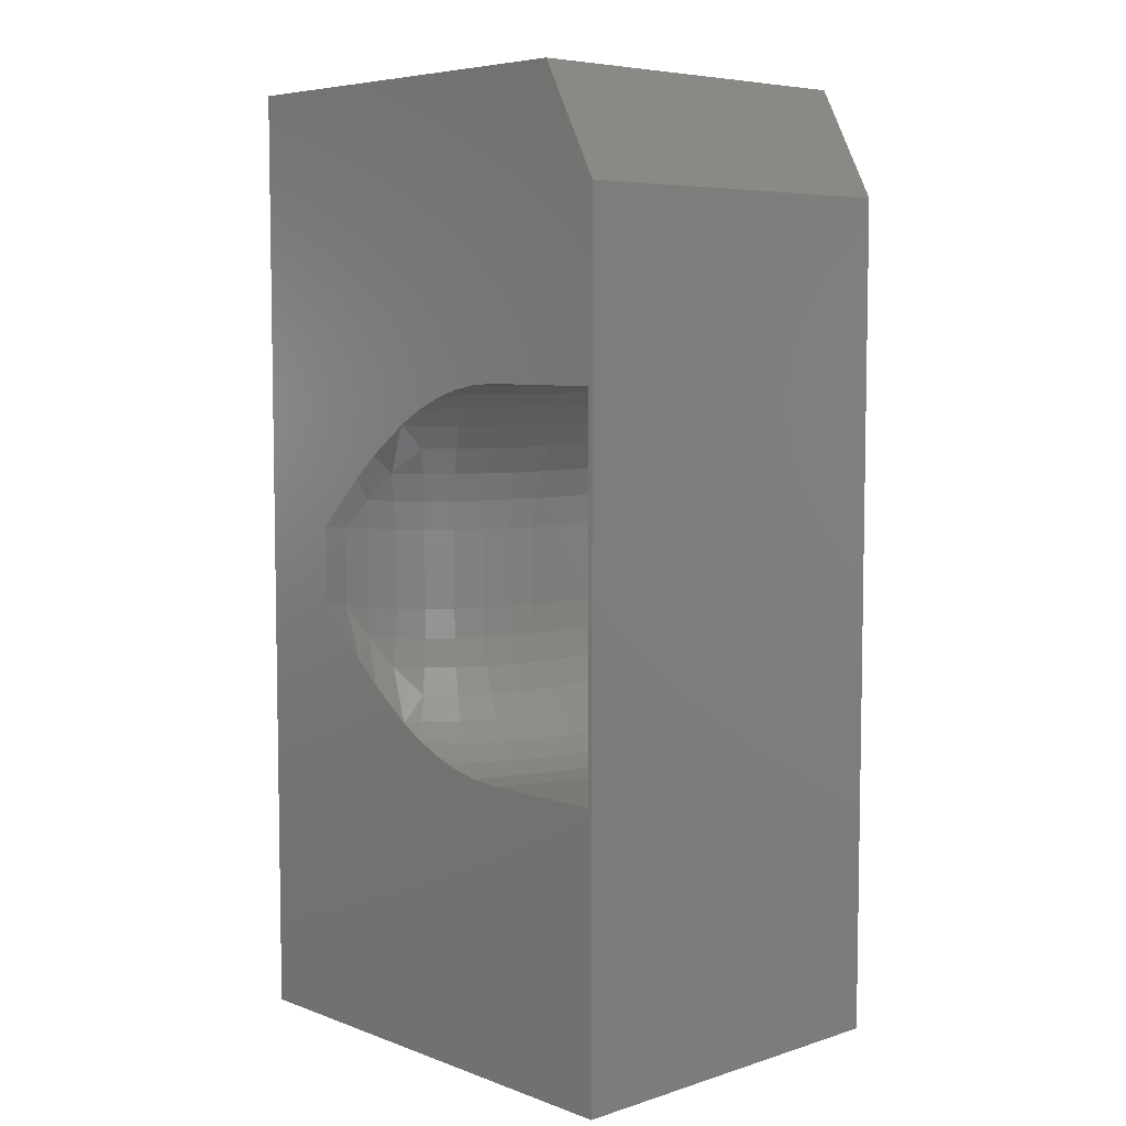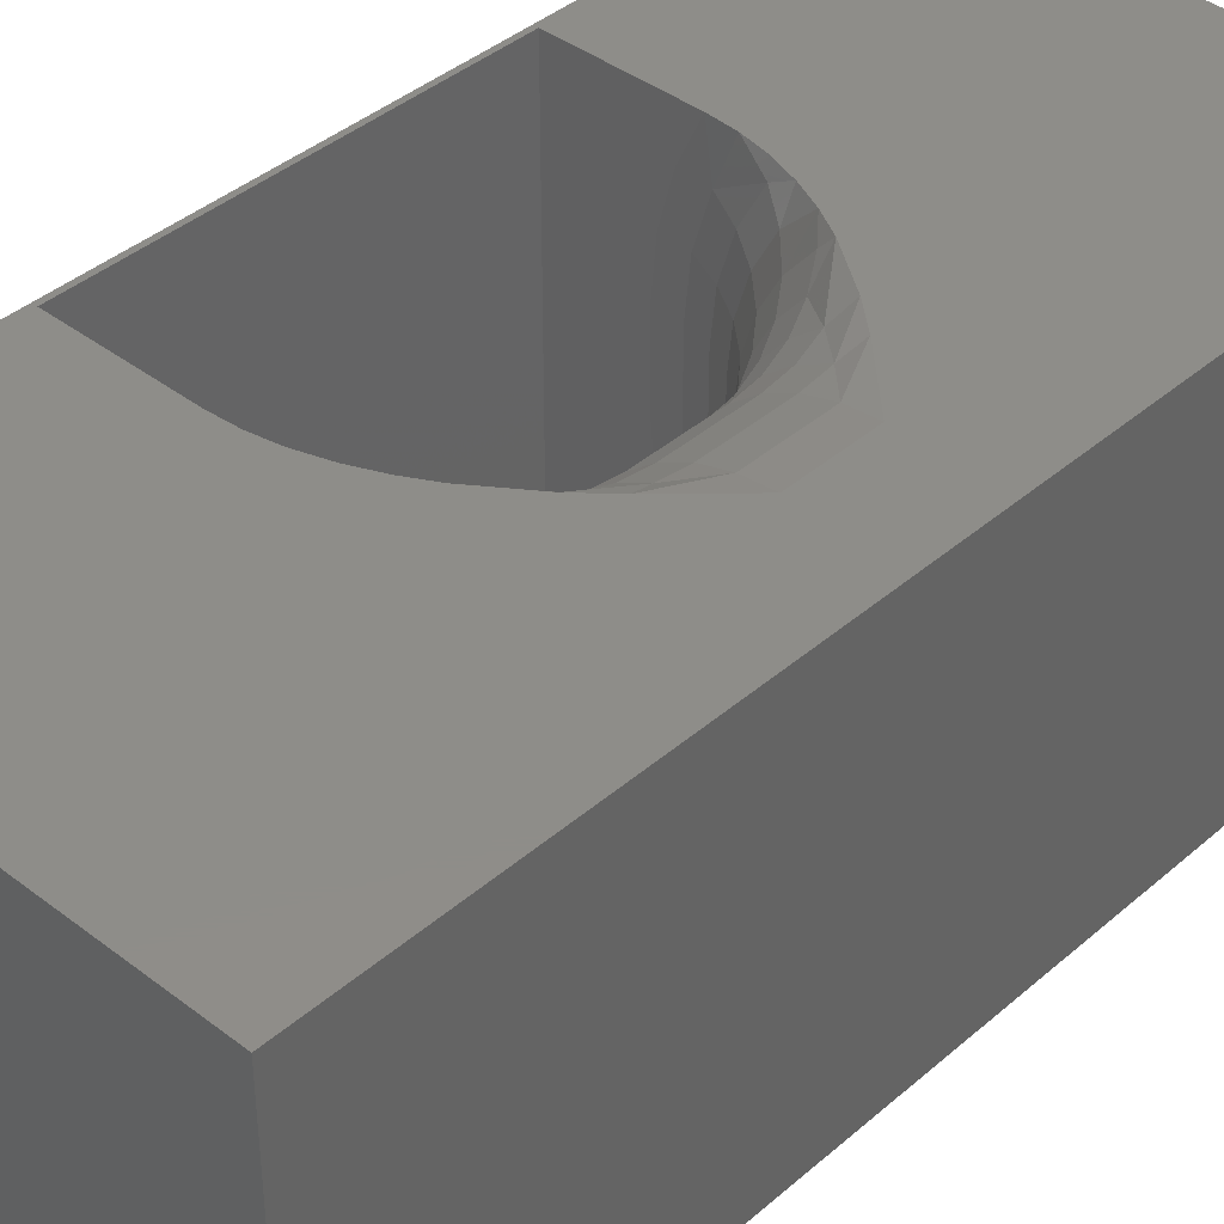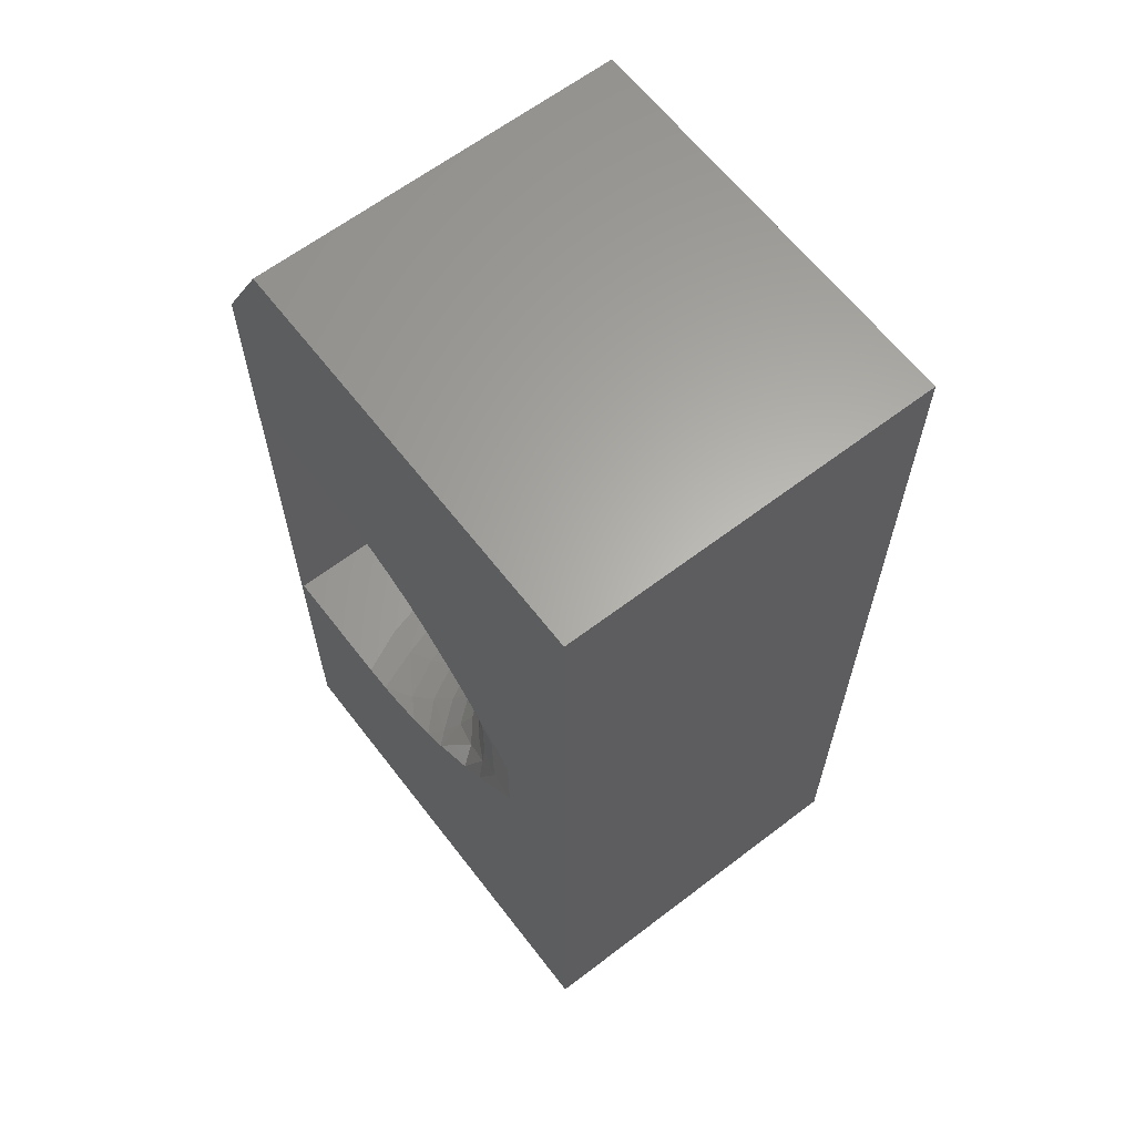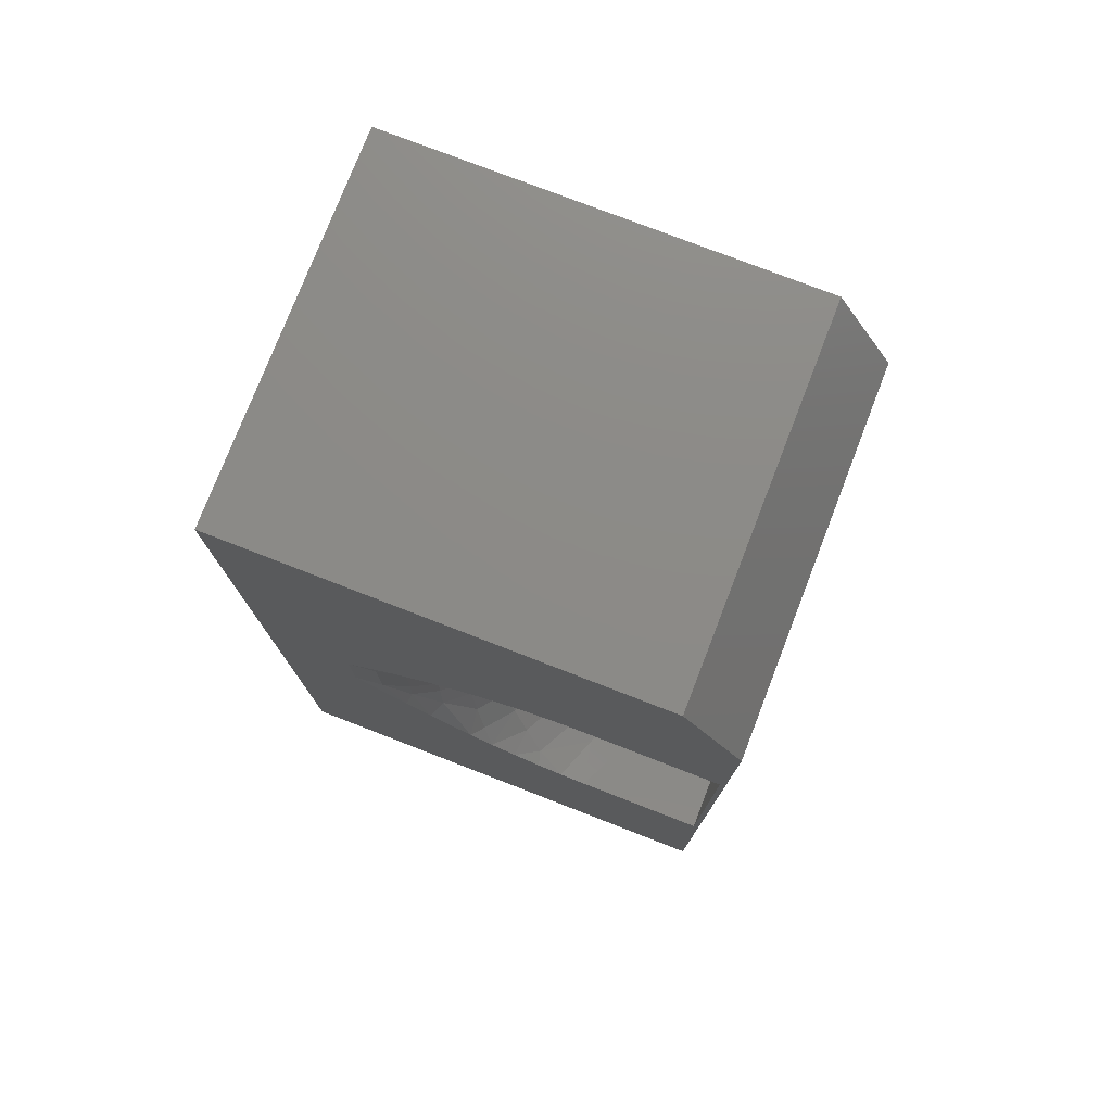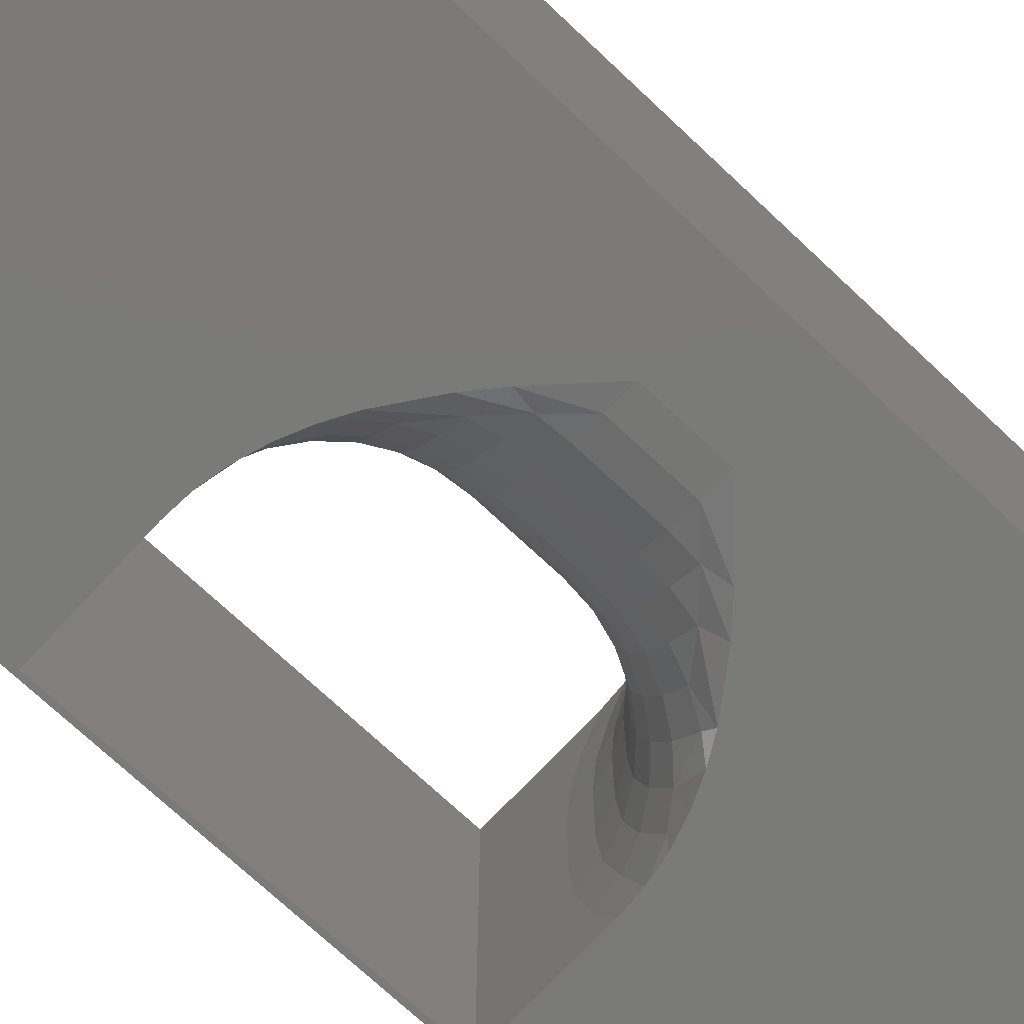
<metadata>
{"format":"stl","ext":"stl","renderer":"f3d","projection":"perspective","resolution":1024,"background":"white","views":[{"elev":6.2,"azim":47.1,"up":"+Z"},{"elev":40.1,"azim":-136.7,"up":"+Y"},{"elev":63.4,"azim":-127.6,"up":"+Z"},{"elev":76.9,"azim":21.2,"up":"+Z"},{"elev":-73.3,"azim":-133.1,"up":"+Y"}]}
</metadata>
<code>
# stl→obj: 230 verts, 460 faces
v -0.3047 3.903e-18 0.3438
v -0.3047 3.903e-18 0.4062
v -0.2818 -0.002252 0.3438
v -0.2818 -0.002252 0.4062
v -0.2598 -0.00892 0.3438
v -0.2598 -0.00892 0.4062
v -0.2396 -0.01975 0.3438
v -0.2396 -0.01975 0.4062
v -0.2218 -0.03432 0.3438
v -0.2218 -0.03432 0.4062
v -0.2072 -0.05208 0.3438
v -0.2072 -0.05208 0.4062
v -0.1964 -0.07234 0.3438
v -0.1964 -0.07234 0.4062
v -0.1898 -0.09433 0.3438
v -0.1898 -0.09433 0.4062
v -0.1875 -0.1172 0.3438
v -0.1875 -0.1172 0.4062
v -0.1875 -0.1797 0.3438
v -0.1875 -0.1797 0.4062
v -0.3047 -0.2969 0.4062
v -0.3047 -0.2969 0.3438
v -0.2818 -0.2946 0.4062
v -0.2818 -0.2946 0.3438
v -0.2598 -0.288 0.4062
v -0.2598 -0.288 0.3438
v -0.2396 -0.2771 0.4062
v -0.2396 -0.2771 0.3438
v -0.2218 -0.2626 0.4062
v -0.2218 -0.2626 0.3438
v -0.2072 -0.2448 0.4062
v -0.2072 -0.2448 0.3438
v -0.1964 -0.2245 0.4062
v -0.1964 -0.2245 0.3438
v -0.1898 -0.2025 0.4062
v -0.1898 -0.2025 0.3438
v 1.009e-33 0 0.2266
v -0.1017 0 0.2266
v -0.08445 -0.03703 0.2266
v -0.07387 -0.07649 0.2266
v -0.07031 -0.1172 0.2266
v -0.07031 -0.1797 0.2266
v 0 -0.2969 0.2266
v -0.07387 -0.2204 0.2266
v -0.08445 -0.2598 0.2266
v -0.1017 -0.2969 0.2266
v 0.003947 -0.2969 -2.32e-17
v 0.003947 -0.2969 0.6641
v -0.04293 -0.2969 0.75
v -0.1442 -0.2969 0.5179
v -0.1233 -0.2969 0.522
v -0.1017 -0.2969 0.5234
v -1.648e-17 -0.2969 0.5234
v -0.375 -0.2969 0
v -0.1233 -0.2969 0.228
v -0.1442 -0.2969 0.2321
v -0.1665 -0.2969 0.2393
v -0.1873 -0.2969 0.2487
v -0.2065 -0.2969 0.2595
v -0.2419 -0.2969 0.2851
v -0.2628 -0.2969 0.3031
v -0.375 -0.2969 0.75
v -0.2628 -0.2969 0.4469
v -0.2419 -0.2969 0.4649
v -0.2065 -0.2969 0.4905
v -0.1873 -0.2969 0.5013
v -0.1665 -0.2969 0.5107
v 0.003947 2.104e-17 0.6641
v 0.003947 2.104e-17 -2.32e-17
v -1.648e-17 1.818e-17 0.5234
v -0.1017 1.818e-17 0.5234
v -0.1233 1.397e-17 0.522
v -0.1442 1.281e-17 0.5179
v -0.04293 1.843e-17 0.75
v -0.375 0 0
v -0.375 2.549e-33 0.75
v -0.2628 6.228e-18 0.3031
v -0.2419 7.387e-18 0.2851
v -0.2065 9.356e-18 0.2595
v -0.1873 1.042e-17 0.2487
v -0.1665 1.158e-17 0.2393
v -0.1442 1.281e-17 0.2321
v -0.1233 1.397e-17 0.228
v -0.1665 1.158e-17 0.5107
v -0.1873 1.042e-17 0.5013
v -0.2065 9.356e-18 0.4905
v -0.2419 7.387e-18 0.4649
v -0.2628 6.228e-18 0.4469
v -0.1093 -0.03625 0.2288
v -0.09724 -0.07592 0.2288
v -0.1471 -0.01189 0.2355
v -0.2346 -0.01233 0.2989
v -0.2079 -0.02036 0.2786
v -0.1976 -0.01005 0.2609
v -0.259 -0.00684 0.3209
v -0.09317 -0.1172 0.2288
v -0.1639 -0.02315 0.2463
v -0.2383 -0.01788 0.3209
v -0.1296 -0.04466 0.2355
v -0.1483 -0.05241 0.2463
v -0.1787 -0.03301 0.2609
v -0.1647 -0.05921 0.2609
v -0.1908 -0.04111 0.2786
v -0.1782 -0.06478 0.2786
v -0.1998 -0.04713 0.2989
v -0.1882 -0.06893 0.2989
v -0.2054 -0.05083 0.3209
v -0.1943 -0.07148 0.3209
v -0.1188 -0.08021 0.2355
v -0.1152 -0.1172 0.2355
v -0.1387 -0.08416 0.2463
v -0.1354 -0.1172 0.2463
v -0.1561 -0.08763 0.2609
v -0.1532 -0.1172 0.2609
v -0.1704 -0.09047 0.2786
v -0.1678 -0.1172 0.2786
v -0.181 -0.09259 0.2989
v -0.1786 -0.1172 0.2989
v -0.1875 -0.09389 0.3209
v -0.1852 -0.1172 0.3209
v -0.2155 -0.02802 0.2989
v -0.2202 -0.03273 0.3209
v -0.1093 -0.2606 0.2288
v -0.259 -0.29 0.3209
v -0.2346 -0.2845 0.2989
v -0.1976 -0.2868 0.2609
v -0.2079 -0.2765 0.2786
v -0.1471 -0.285 0.2355
v -0.09724 -0.221 0.2288
v -0.2383 -0.279 0.3209
v -0.1639 -0.2737 0.2463
v -0.1532 -0.1797 0.2609
v -0.1387 -0.2127 0.2463
v -0.1354 -0.1797 0.2463
v -0.1188 -0.2167 0.2355
v -0.1152 -0.1797 0.2355
v -0.09317 -0.1797 0.2288
v -0.1561 -0.2092 0.2609
v -0.1678 -0.1797 0.2786
v -0.1704 -0.2064 0.2786
v -0.1786 -0.1797 0.2989
v -0.181 -0.2043 0.2989
v -0.1852 -0.1797 0.3209
v -0.1875 -0.203 0.3209
v -0.2155 -0.2689 0.2989
v -0.2202 -0.2641 0.3209
v -0.1787 -0.2639 0.2609
v -0.1908 -0.2558 0.2786
v -0.1998 -0.2497 0.2989
v -0.2054 -0.246 0.3209
v -0.1296 -0.2522 0.2355
v -0.1483 -0.2445 0.2463
v -0.1647 -0.2377 0.2609
v -0.1782 -0.2321 0.2786
v -0.1882 -0.2279 0.2989
v -0.1943 -0.2254 0.3209
v -0.08445 -0.2598 0.5234
v -0.07387 -0.2204 0.5234
v -0.07031 -0.1797 0.5234
v -0.07031 -0.1172 0.5234
v -0.07387 -0.07649 0.5234
v -0.08445 -0.03703 0.5234
v -0.1093 -0.2606 0.5212
v -0.09724 -0.221 0.5212
v -0.1471 -0.285 0.5145
v -0.2346 -0.2845 0.4511
v -0.2079 -0.2765 0.4714
v -0.1976 -0.2868 0.4891
v -0.259 -0.29 0.4291
v -0.09317 -0.1797 0.5212
v -0.1639 -0.2737 0.5037
v -0.2383 -0.279 0.4291
v -0.1296 -0.2522 0.5145
v -0.1483 -0.2445 0.5037
v -0.1787 -0.2639 0.4891
v -0.1647 -0.2377 0.4891
v -0.1908 -0.2558 0.4714
v -0.1782 -0.2321 0.4714
v -0.1998 -0.2497 0.4511
v -0.1882 -0.2279 0.4511
v -0.2054 -0.246 0.4291
v -0.1943 -0.2254 0.4291
v -0.1188 -0.2167 0.5145
v -0.1152 -0.1797 0.5145
v -0.1387 -0.2127 0.5037
v -0.1354 -0.1797 0.5037
v -0.1561 -0.2092 0.4891
v -0.1532 -0.1797 0.4891
v -0.1704 -0.2064 0.4714
v -0.1678 -0.1797 0.4714
v -0.181 -0.2043 0.4511
v -0.1786 -0.1797 0.4511
v -0.1875 -0.203 0.4291
v -0.1852 -0.1797 0.4291
v -0.2155 -0.2689 0.4511
v -0.2202 -0.2641 0.4291
v -0.1093 -0.03625 0.5212
v -0.259 -0.00684 0.4291
v -0.2346 -0.01233 0.4511
v -0.1976 -0.01005 0.4891
v -0.2079 -0.02036 0.4714
v -0.1471 -0.01189 0.5145
v -0.09724 -0.07592 0.5212
v -0.2383 -0.01788 0.4291
v -0.1639 -0.02315 0.5037
v -0.1532 -0.1172 0.4891
v -0.1387 -0.08416 0.5037
v -0.1354 -0.1172 0.5037
v -0.1188 -0.08021 0.5145
v -0.1152 -0.1172 0.5145
v -0.09317 -0.1172 0.5212
v -0.1561 -0.08763 0.4891
v -0.1678 -0.1172 0.4714
v -0.1704 -0.09047 0.4714
v -0.1786 -0.1172 0.4511
v -0.181 -0.09259 0.4511
v -0.1852 -0.1172 0.4291
v -0.1875 -0.09389 0.4291
v -0.2155 -0.02802 0.4511
v -0.2202 -0.03273 0.4291
v -0.1787 -0.03301 0.4891
v -0.1908 -0.04111 0.4714
v -0.1998 -0.04713 0.4511
v -0.2054 -0.05083 0.4291
v -0.1296 -0.04466 0.5145
v -0.1483 -0.05241 0.5037
v -0.1647 -0.05921 0.4891
v -0.1782 -0.06478 0.4714
v -0.1882 -0.06893 0.4511
v -0.1943 -0.07148 0.4291
f 1 2 3
f 3 2 4
f 3 4 5
f 5 4 6
f 5 6 7
f 7 6 8
f 7 8 9
f 9 8 10
f 9 10 11
f 11 10 12
f 11 12 13
f 13 12 14
f 13 14 15
f 15 14 16
f 15 16 17
f 17 16 18
f 19 17 20
f 20 17 18
f 21 22 23
f 23 22 24
f 23 24 25
f 25 24 26
f 25 26 27
f 27 26 28
f 27 28 29
f 29 28 30
f 29 30 31
f 31 30 32
f 31 32 33
f 33 32 34
f 33 34 35
f 35 34 36
f 35 36 20
f 20 36 19
f 37 38 39
f 37 39 40
f 37 40 41
f 37 41 42
f 37 42 43
f 43 42 44
f 43 44 45
f 43 45 46
f 47 48 43
f 48 49 50
f 48 50 51
f 48 51 52
f 48 52 53
f 48 53 43
f 54 47 43
f 54 43 46
f 54 46 55
f 54 55 56
f 54 56 57
f 54 57 58
f 54 58 59
f 54 59 60
f 54 60 61
f 54 61 22
f 54 22 21
f 54 21 62
f 62 21 63
f 62 63 64
f 62 64 65
f 62 65 66
f 62 66 67
f 62 67 50
f 62 50 49
f 37 68 69
f 68 37 70
f 68 70 71
f 68 71 72
f 68 72 73
f 68 73 74
f 75 76 2
f 75 2 1
f 75 1 77
f 75 77 78
f 75 78 79
f 75 79 80
f 75 80 81
f 75 81 82
f 75 82 83
f 75 83 38
f 75 38 37
f 75 37 69
f 76 74 73
f 76 73 84
f 76 84 85
f 76 85 86
f 76 86 87
f 76 87 88
f 76 88 2
f 89 39 38
f 40 39 90
f 83 82 91
f 79 78 92
f 93 79 92
f 94 79 93
f 78 77 95
f 92 78 95
f 3 77 1
f 95 77 3
f 40 96 41
f 81 91 82
f 97 91 81
f 80 79 94
f 98 92 95
f 38 83 89
f 89 83 91
f 89 91 99
f 99 91 97
f 99 97 100
f 100 97 101
f 100 101 102
f 102 101 103
f 102 103 104
f 104 103 105
f 104 105 106
f 106 105 107
f 106 107 108
f 108 107 11
f 108 11 13
f 40 90 96
f 96 90 109
f 96 109 110
f 110 109 111
f 110 111 112
f 112 111 113
f 112 113 114
f 114 113 115
f 114 115 116
f 116 115 117
f 116 117 118
f 118 117 119
f 118 119 120
f 120 119 15
f 120 15 17
f 39 89 90
f 90 89 99
f 90 99 109
f 109 99 100
f 109 100 111
f 111 100 102
f 111 102 113
f 113 102 104
f 113 104 115
f 115 104 106
f 115 106 117
f 117 106 108
f 117 108 119
f 119 108 13
f 119 13 15
f 81 80 97
f 97 80 94
f 97 94 101
f 101 94 93
f 101 93 103
f 103 93 121
f 103 121 105
f 105 121 122
f 105 122 107
f 107 122 9
f 107 9 11
f 93 92 121
f 121 92 98
f 121 98 122
f 122 98 7
f 122 7 9
f 3 5 95
f 95 5 7
f 95 7 98
f 45 123 46
f 123 55 46
f 61 124 24
f 61 24 22
f 60 125 124
f 124 61 60
f 59 126 127
f 125 59 127
f 125 60 59
f 55 123 128
f 128 56 55
f 45 44 129
f 130 124 125
f 58 126 59
f 128 57 56
f 57 128 131
f 132 133 134
f 134 133 135
f 134 135 136
f 136 135 129
f 136 129 137
f 137 129 44
f 137 44 42
f 133 132 138
f 138 132 139
f 138 139 140
f 140 139 141
f 140 141 142
f 142 141 143
f 142 143 144
f 144 143 19
f 144 19 36
f 24 124 26
f 26 124 130
f 26 130 28
f 127 145 125
f 125 145 146
f 125 146 130
f 130 146 30
f 130 30 28
f 57 131 58
f 58 131 147
f 58 147 126
f 126 147 148
f 126 148 127
f 127 148 149
f 127 149 145
f 145 149 150
f 145 150 146
f 146 150 32
f 146 32 30
f 123 151 128
f 128 151 152
f 128 152 131
f 131 152 153
f 131 153 147
f 147 153 154
f 147 154 148
f 148 154 155
f 148 155 149
f 149 155 156
f 149 156 150
f 150 156 34
f 150 34 32
f 45 129 123
f 123 129 135
f 123 135 151
f 151 135 133
f 151 133 152
f 152 133 138
f 152 138 153
f 153 138 140
f 153 140 154
f 154 140 142
f 154 142 155
f 155 142 144
f 155 144 156
f 156 144 36
f 156 36 34
f 132 116 139
f 139 116 118
f 139 118 141
f 141 118 120
f 141 120 143
f 143 120 17
f 143 17 19
f 116 132 114
f 114 132 134
f 114 134 112
f 112 134 136
f 112 136 110
f 110 136 137
f 110 137 96
f 96 137 42
f 96 42 41
f 53 52 157
f 53 157 158
f 53 158 159
f 53 159 160
f 53 160 70
f 70 160 161
f 70 161 162
f 70 162 71
f 163 157 52
f 158 157 164
f 51 50 165
f 65 64 166
f 167 65 166
f 168 65 167
f 64 63 169
f 166 64 169
f 23 63 21
f 169 63 23
f 158 170 159
f 67 165 50
f 171 165 67
f 66 65 168
f 172 166 169
f 52 51 163
f 163 51 165
f 163 165 173
f 173 165 171
f 173 171 174
f 174 171 175
f 174 175 176
f 176 175 177
f 176 177 178
f 178 177 179
f 178 179 180
f 180 179 181
f 180 181 182
f 182 181 31
f 182 31 33
f 158 164 170
f 170 164 183
f 170 183 184
f 184 183 185
f 184 185 186
f 186 185 187
f 186 187 188
f 188 187 189
f 188 189 190
f 190 189 191
f 190 191 192
f 192 191 193
f 192 193 194
f 194 193 35
f 194 35 20
f 157 163 164
f 164 163 173
f 164 173 183
f 183 173 174
f 183 174 185
f 185 174 176
f 185 176 187
f 187 176 178
f 187 178 189
f 189 178 180
f 189 180 191
f 191 180 182
f 191 182 193
f 193 182 33
f 193 33 35
f 67 66 171
f 171 66 168
f 171 168 175
f 175 168 167
f 175 167 177
f 177 167 195
f 177 195 179
f 179 195 196
f 179 196 181
f 181 196 29
f 181 29 31
f 167 166 195
f 195 166 172
f 195 172 196
f 196 172 27
f 196 27 29
f 23 25 169
f 169 25 27
f 169 27 172
f 162 197 71
f 197 72 71
f 88 198 4
f 88 4 2
f 87 199 198
f 198 88 87
f 86 200 201
f 199 86 201
f 199 87 86
f 72 197 202
f 202 73 72
f 162 161 203
f 204 198 199
f 85 200 86
f 202 84 73
f 84 202 205
f 206 207 208
f 208 207 209
f 208 209 210
f 210 209 203
f 210 203 211
f 211 203 161
f 211 161 160
f 207 206 212
f 212 206 213
f 212 213 214
f 214 213 215
f 214 215 216
f 216 215 217
f 216 217 218
f 218 217 18
f 218 18 16
f 4 198 6
f 6 198 204
f 6 204 8
f 201 219 199
f 199 219 220
f 199 220 204
f 204 220 10
f 204 10 8
f 84 205 85
f 85 205 221
f 85 221 200
f 200 221 222
f 200 222 201
f 201 222 223
f 201 223 219
f 219 223 224
f 219 224 220
f 220 224 12
f 220 12 10
f 197 225 202
f 202 225 226
f 202 226 205
f 205 226 227
f 205 227 221
f 221 227 228
f 221 228 222
f 222 228 229
f 222 229 223
f 223 229 230
f 223 230 224
f 224 230 14
f 224 14 12
f 162 203 197
f 197 203 209
f 197 209 225
f 225 209 207
f 225 207 226
f 226 207 212
f 226 212 227
f 227 212 214
f 227 214 228
f 228 214 216
f 228 216 229
f 229 216 218
f 229 218 230
f 230 218 16
f 230 16 14
f 206 190 213
f 213 190 192
f 213 192 215
f 215 192 194
f 215 194 217
f 217 194 20
f 217 20 18
f 190 206 188
f 188 206 208
f 188 208 186
f 186 208 210
f 186 210 184
f 184 210 211
f 184 211 170
f 170 211 160
f 170 160 159
f 43 53 37
f 37 53 70
f 49 74 62
f 62 74 76
f 54 75 47
f 47 75 69
f 47 69 48
f 48 69 68
f 48 68 49
f 49 68 74
f 62 76 54
f 54 76 75

</code>
